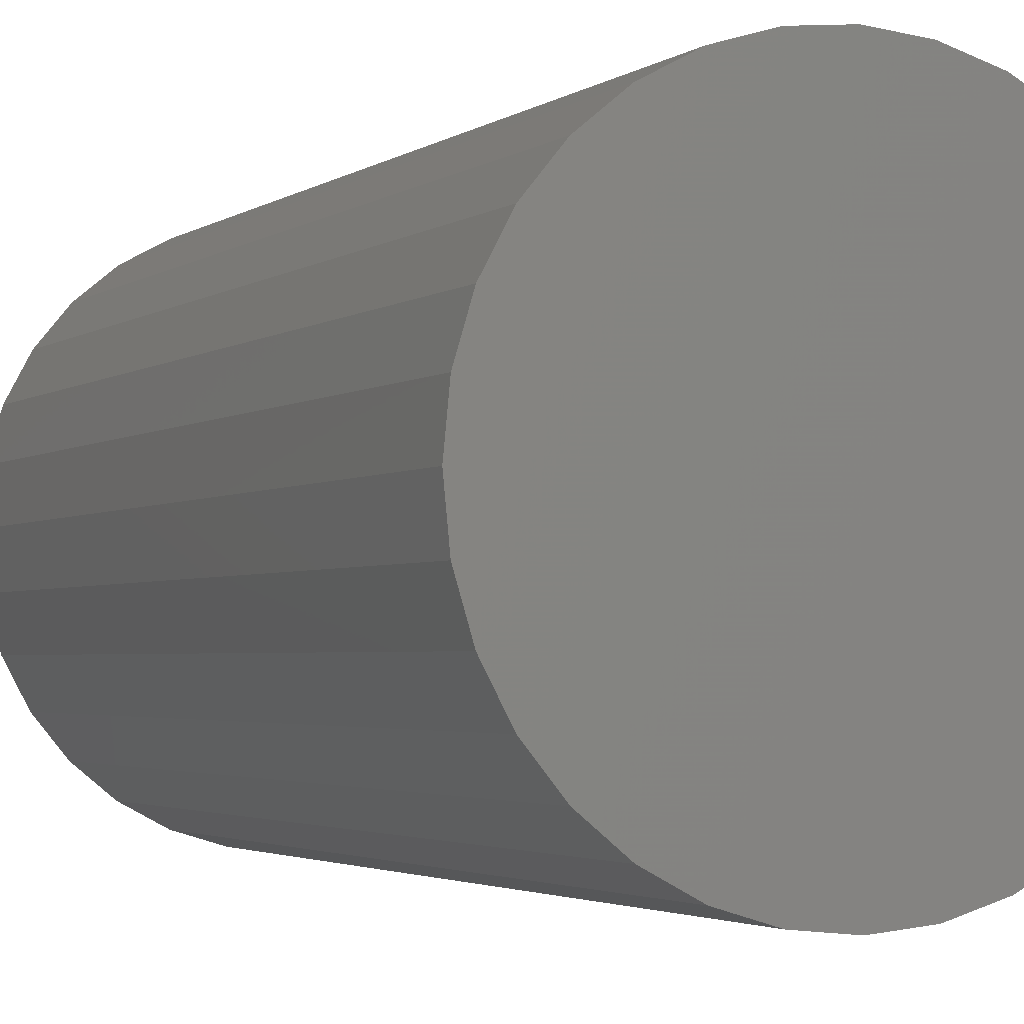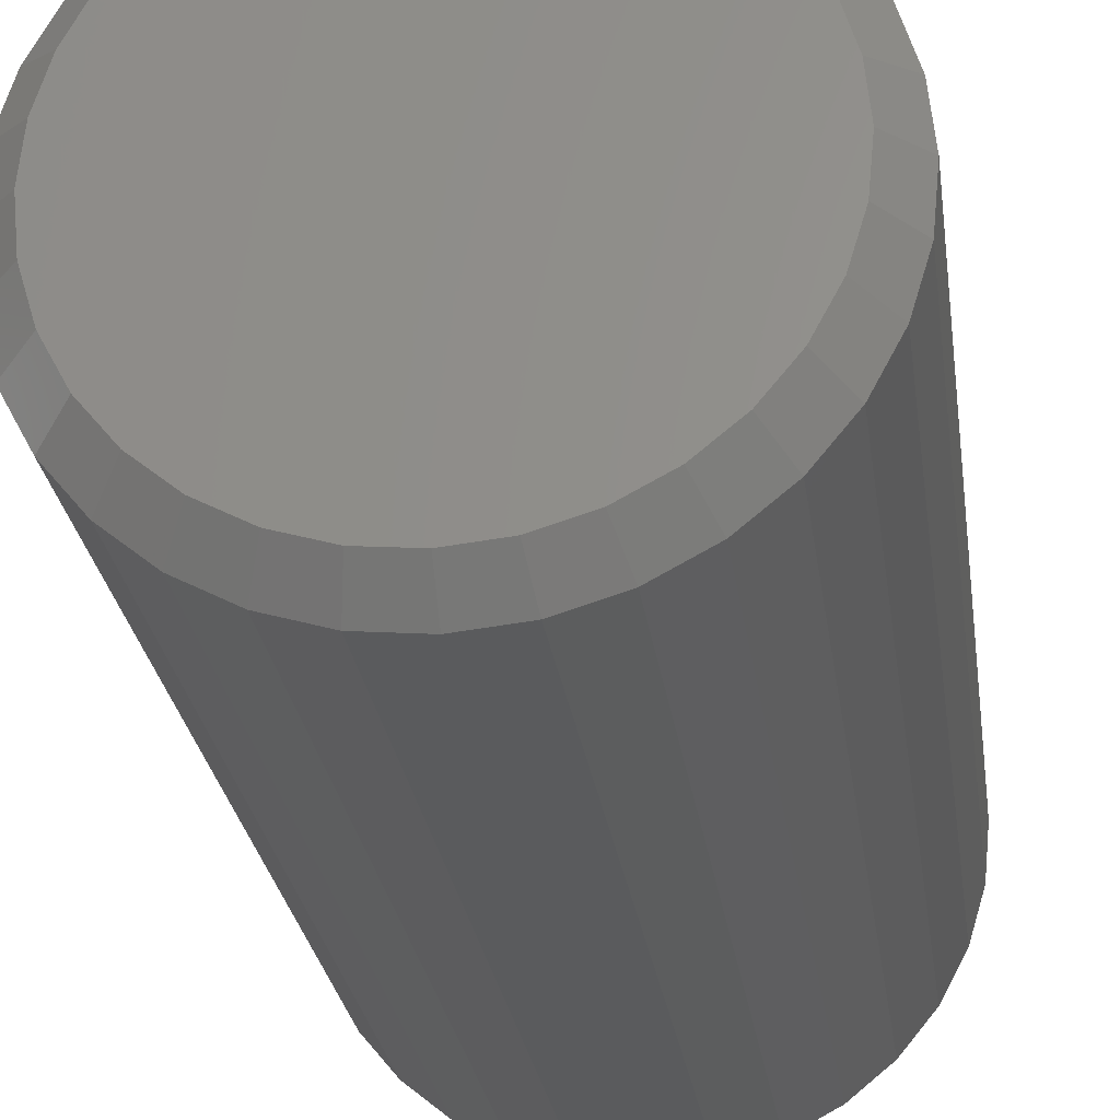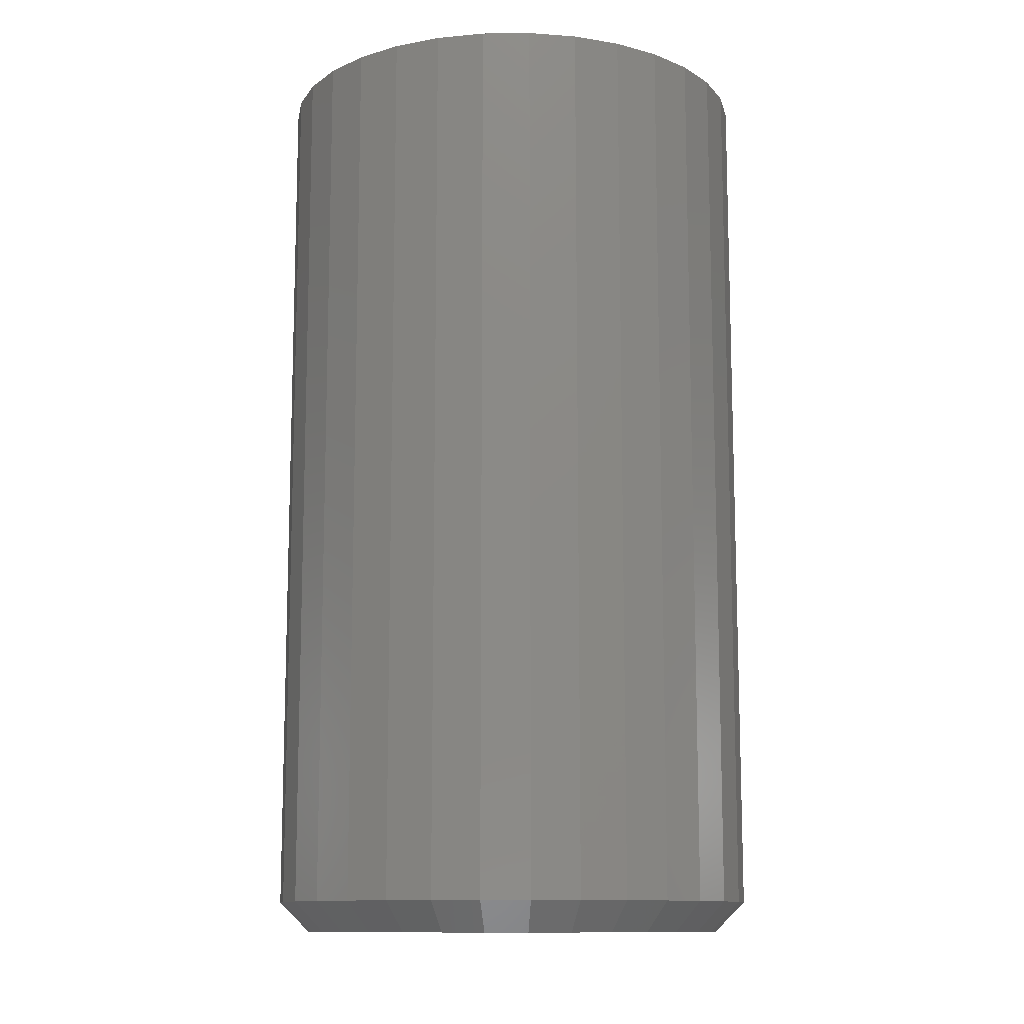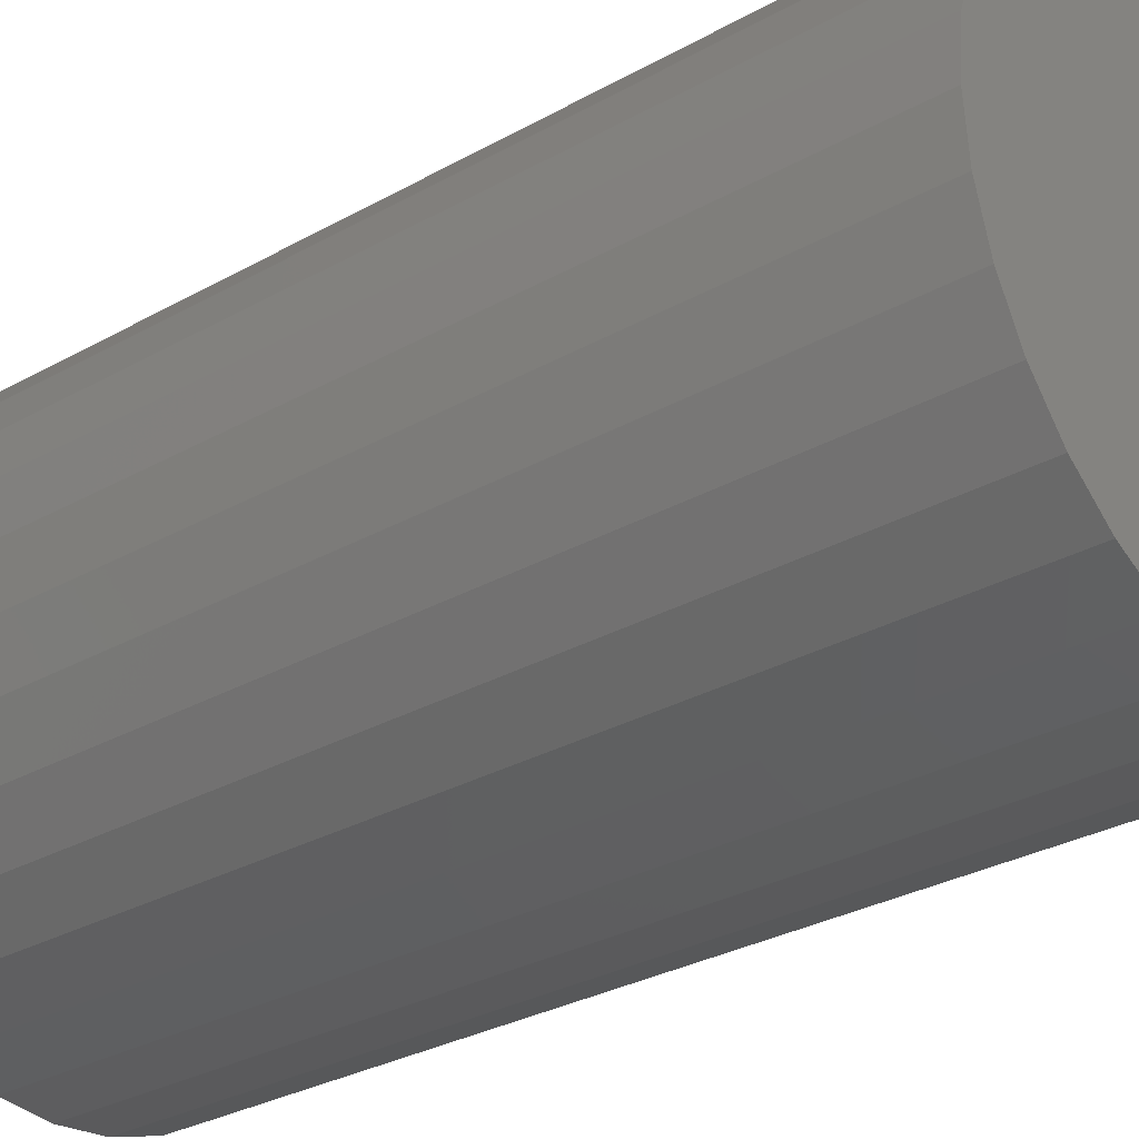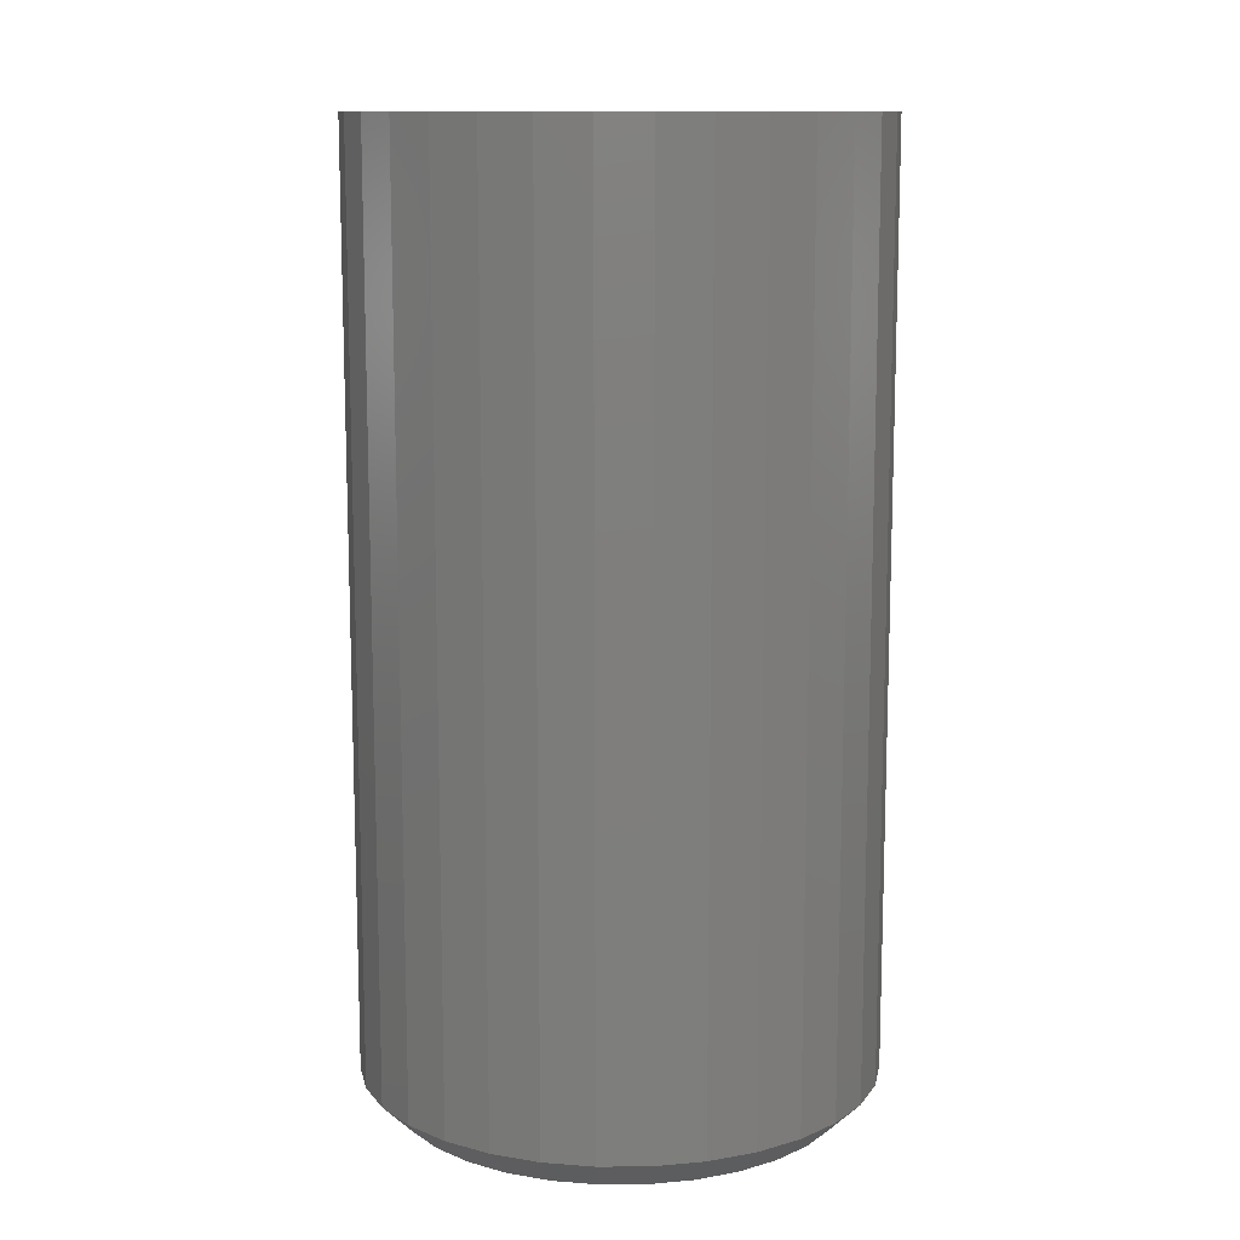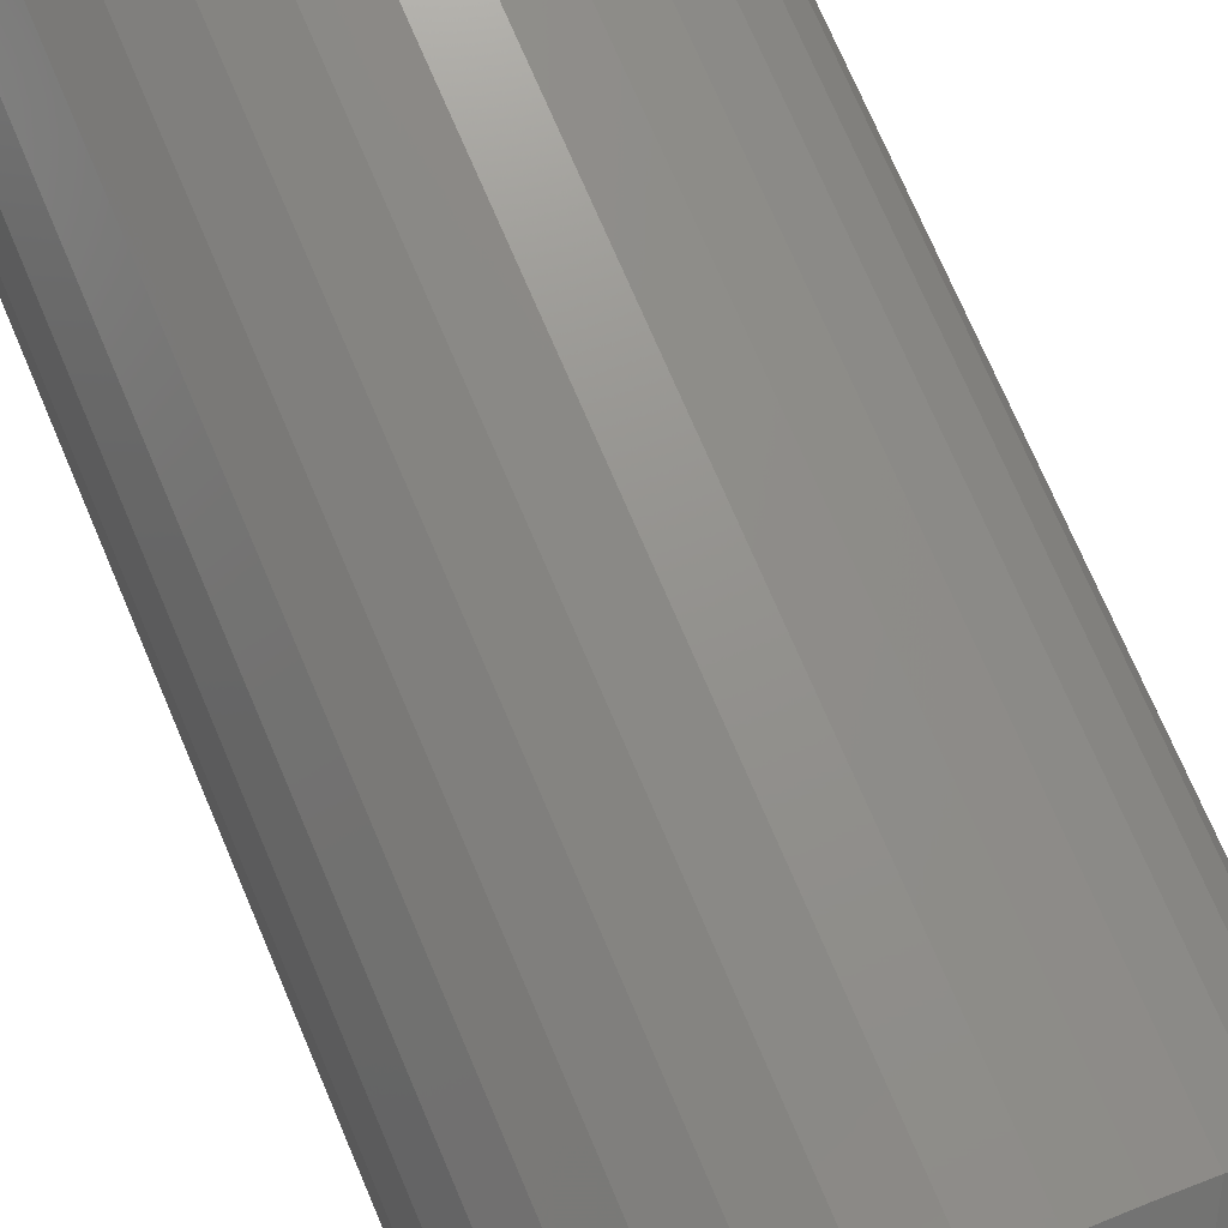
<metadata>
{"format":"stl","ext":"stl","renderer":"f3d","projection":"perspective","resolution":1024,"background":"white","views":[{"elev":-2.6,"azim":155.6,"up":"+Z"},{"elev":-26.1,"azim":7.6,"up":"+Z"},{"elev":-11.7,"azim":18.3,"up":"+Y"},{"elev":-29.0,"azim":130.3,"up":"+Z"},{"elev":11.8,"azim":128.6,"up":"+Y"},{"elev":74.2,"azim":-23.2,"up":"+Z"}]}
</metadata>
<code>
# stl→obj: 96 verts, 188 faces
v -0.3819 -0.2344 0.424
v -0.3603 -0.2344 0.424
v -0.3711 -0.2344 0.4251
v -0.3922 -0.2344 0.4209
v -0.3499 -0.2344 0.4209
v -0.4018 -0.2344 0.4158
v -0.3403 -0.2344 0.4158
v -0.4102 -0.2344 0.4089
v -0.3319 -0.2344 0.4089
v -0.4171 -0.2344 0.4005
v -0.325 -0.2344 0.4005
v -0.4222 -0.2344 0.3909
v -0.3199 -0.2344 0.3909
v -0.3199 -0.2344 0.3486
v -0.4171 -0.2344 0.339
v -0.325 -0.2344 0.339
v -0.4102 -0.2344 0.3306
v -0.3319 -0.2344 0.3306
v -0.4018 -0.2344 0.3237
v -0.3403 -0.2344 0.3237
v -0.3922 -0.2344 0.3186
v -0.3499 -0.2344 0.3186
v -0.3819 -0.2344 0.3155
v -0.3603 -0.2344 0.3155
v -0.3711 -0.2344 0.3144
v -0.3168 -0.2344 0.3805
v -0.4253 -0.2344 0.3805
v -0.3157 -0.2344 0.3697
v -0.4264 -0.2344 0.3697
v -0.3168 -0.2344 0.3589
v -0.4253 -0.2344 0.3589
v -0.4222 -0.2344 0.3486
v -0.3079 1.597e-16 0.3697
v -0.3079 -0.2266 0.3697
v -0.3091 1.582e-16 0.3574
v -0.3091 -0.2266 0.3574
v -0.3127 1.565e-16 0.3456
v -0.3127 -0.2266 0.3456
v -0.3185 1.546e-16 0.3346
v -0.3185 -0.2266 0.3346
v -0.3264 1.527e-16 0.3251
v -0.3264 -0.2266 0.3251
v -0.336 1.507e-16 0.3172
v -0.336 -0.2266 0.3172
v -0.3469 1.489e-16 0.3114
v -0.3469 -0.2266 0.3114
v -0.3587 1.471e-16 0.3078
v -0.3587 -0.2266 0.3078
v -0.3711 1.456e-16 0.3066
v -0.3711 -0.2266 0.3066
v -0.3834 1.444e-16 0.3078
v -0.3834 -0.2266 0.3078
v -0.3952 1.435e-16 0.3114
v -0.3952 -0.2266 0.3114
v -0.4061 1.429e-16 0.3172
v -0.4061 -0.2266 0.3172
v -0.4157 1.427e-16 0.3251
v -0.4157 -0.2266 0.3251
v -0.4236 1.429e-16 0.3346
v -0.4236 -0.2266 0.3346
v -0.4294 1.435e-16 0.3456
v -0.4294 -0.2266 0.3456
v -0.433 1.444e-16 0.3574
v -0.433 -0.2266 0.3574
v -0.4342 1.456e-16 0.3697
v -0.4342 -0.2266 0.3697
v -0.433 1.471e-16 0.3821
v -0.433 -0.2266 0.3821
v -0.4294 1.489e-16 0.3939
v -0.4294 -0.2266 0.3939
v -0.4236 1.507e-16 0.4048
v -0.4236 -0.2266 0.4048
v -0.4157 1.527e-16 0.4144
v -0.4157 -0.2266 0.4144
v -0.4061 1.546e-16 0.4223
v -0.4061 -0.2266 0.4223
v -0.3952 1.565e-16 0.4281
v -0.3952 -0.2266 0.4281
v -0.3834 1.582e-16 0.4317
v -0.3834 -0.2266 0.4317
v -0.3711 1.597e-16 0.4329
v -0.3711 -0.2266 0.4329
v -0.3587 1.609e-16 0.4317
v -0.3587 -0.2266 0.4317
v -0.3469 1.618e-16 0.4281
v -0.3469 -0.2266 0.4281
v -0.336 1.624e-16 0.4223
v -0.336 -0.2266 0.4223
v -0.3264 1.626e-16 0.4144
v -0.3264 -0.2266 0.4144
v -0.3185 1.624e-16 0.4048
v -0.3185 -0.2266 0.4048
v -0.3127 1.618e-16 0.3939
v -0.3127 -0.2266 0.3939
v -0.3091 1.609e-16 0.3821
v -0.3091 -0.2266 0.3821
f 1 2 3
f 2 1 4
f 2 4 5
f 5 4 6
f 5 6 7
f 7 6 8
f 7 8 9
f 9 8 10
f 9 10 11
f 11 10 12
f 11 12 13
f 14 15 16
f 16 15 17
f 16 17 18
f 18 17 19
f 18 19 20
f 20 19 21
f 20 21 22
f 22 21 23
f 22 23 24
f 24 23 25
f 13 12 26
f 26 12 27
f 26 27 28
f 28 27 29
f 28 29 30
f 30 29 31
f 30 31 14
f 14 31 32
f 14 32 15
f 33 34 35
f 35 34 36
f 35 36 37
f 37 36 38
f 37 38 39
f 39 38 40
f 39 40 41
f 41 40 42
f 41 42 43
f 43 42 44
f 43 44 45
f 45 44 46
f 45 46 47
f 47 46 48
f 47 48 49
f 49 48 50
f 49 50 51
f 51 50 52
f 51 52 53
f 53 52 54
f 53 54 55
f 55 54 56
f 55 56 57
f 57 56 58
f 57 58 59
f 59 58 60
f 59 60 61
f 61 60 62
f 61 62 63
f 63 62 64
f 63 64 65
f 65 64 66
f 65 66 67
f 67 66 68
f 67 68 69
f 69 68 70
f 69 70 71
f 71 70 72
f 71 72 73
f 73 72 74
f 73 74 75
f 75 74 76
f 75 76 77
f 77 76 78
f 77 78 79
f 79 78 80
f 79 80 81
f 81 80 82
f 81 82 83
f 83 82 84
f 83 84 85
f 85 84 86
f 85 86 87
f 87 86 88
f 87 88 89
f 89 88 90
f 89 90 91
f 91 90 92
f 91 92 93
f 93 92 94
f 93 94 95
f 95 94 96
f 95 96 33
f 33 96 34
f 28 30 34
f 30 36 34
f 66 64 29
f 64 31 29
f 64 62 32
f 31 64 32
f 60 58 15
f 15 62 60
f 32 62 15
f 56 54 21
f 19 56 21
f 19 17 56
f 52 50 23
f 23 54 52
f 21 54 23
f 48 46 22
f 24 48 22
f 24 25 48
f 44 42 20
f 20 46 44
f 22 46 20
f 40 38 14
f 16 40 14
f 16 18 40
f 30 38 36
f 14 38 30
f 17 15 58
f 58 56 17
f 25 23 50
f 50 48 25
f 18 20 42
f 42 40 18
f 29 27 66
f 27 68 66
f 34 96 28
f 96 26 28
f 96 94 13
f 26 96 13
f 92 90 11
f 11 94 92
f 13 94 11
f 88 86 5
f 7 88 5
f 7 9 88
f 84 82 2
f 2 86 84
f 5 86 2
f 80 78 4
f 1 80 4
f 1 3 80
f 76 74 6
f 6 78 76
f 4 78 6
f 72 70 12
f 10 72 12
f 10 8 72
f 27 70 68
f 12 70 27
f 9 11 90
f 90 88 9
f 3 2 82
f 82 80 3
f 8 6 74
f 74 72 8
f 81 83 79
f 77 79 83
f 85 77 83
f 75 77 85
f 87 75 85
f 73 75 87
f 89 73 87
f 71 73 89
f 91 71 89
f 41 57 39
f 55 57 41
f 43 55 41
f 53 55 43
f 45 53 43
f 51 53 45
f 47 51 45
f 49 51 47
f 57 59 39
f 39 59 61
f 39 61 37
f 37 61 63
f 37 63 35
f 35 63 65
f 35 65 33
f 33 65 67
f 33 67 95
f 95 67 69
f 95 69 93
f 93 69 71
f 93 71 91

</code>
